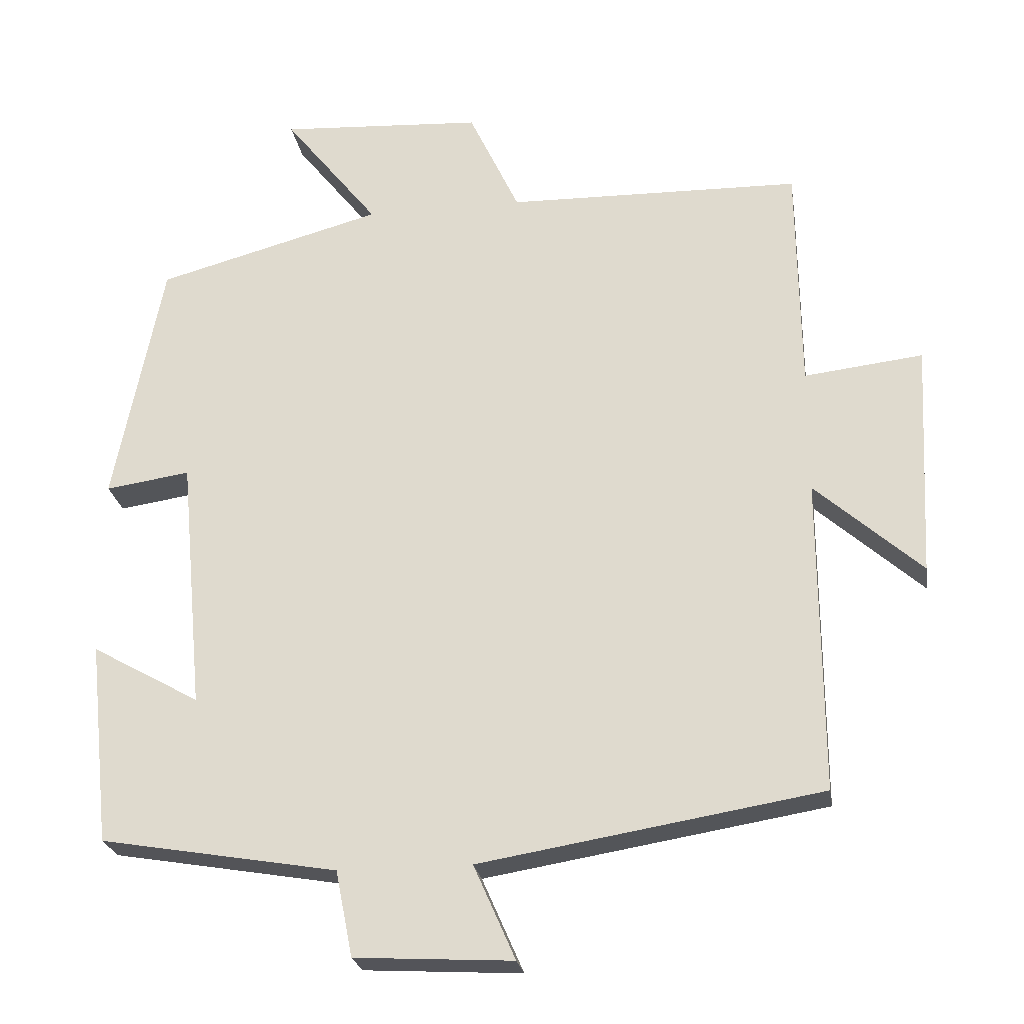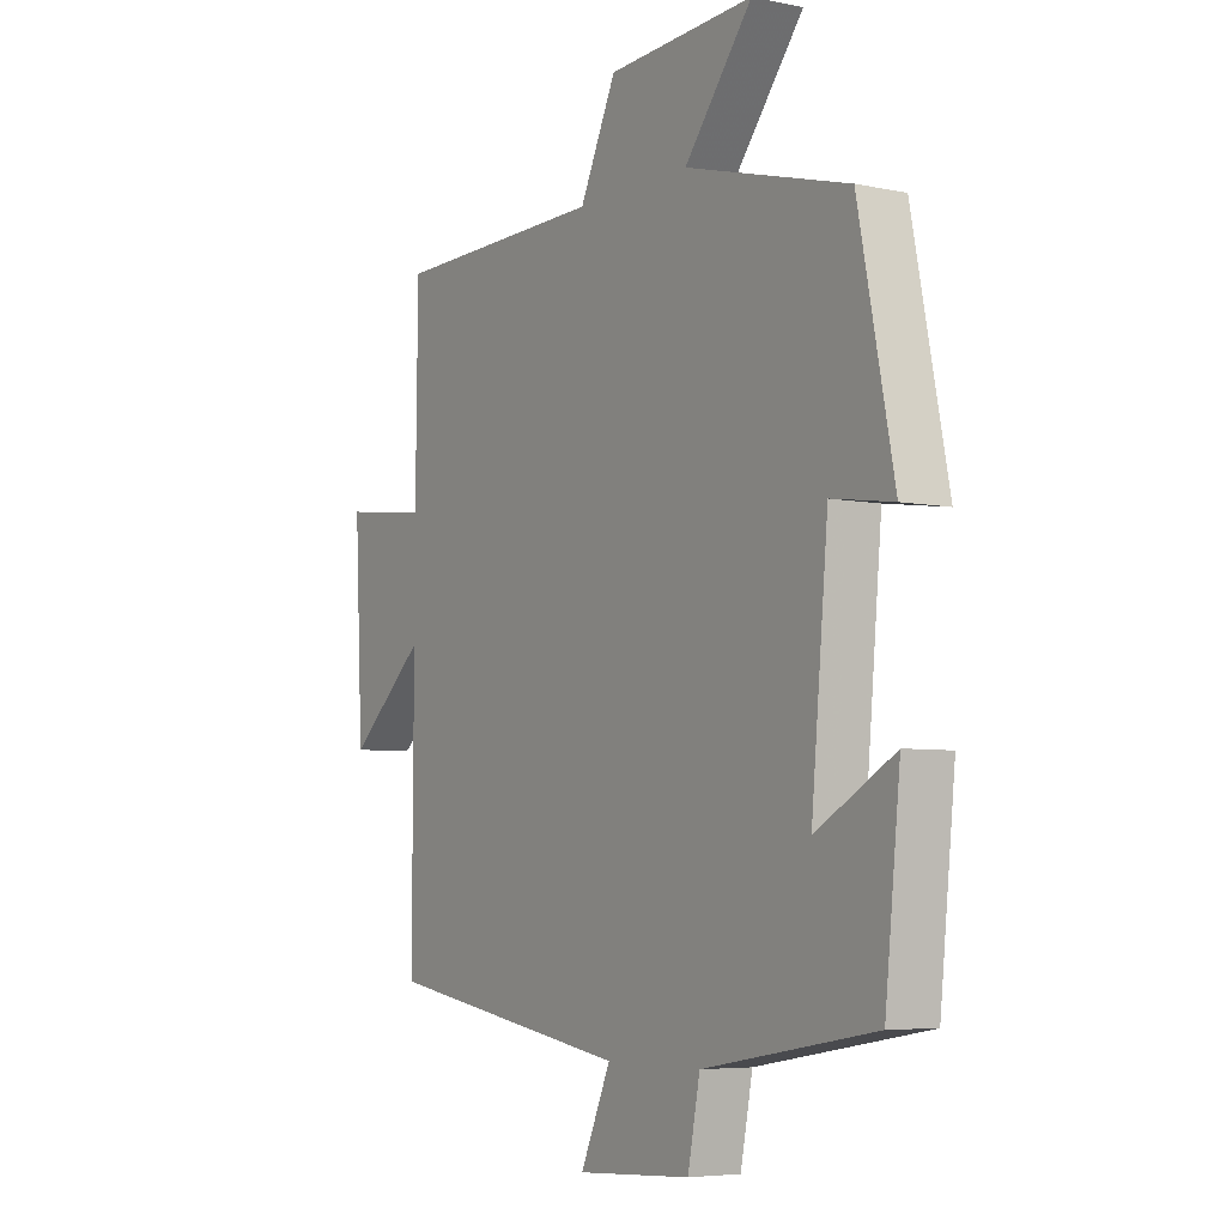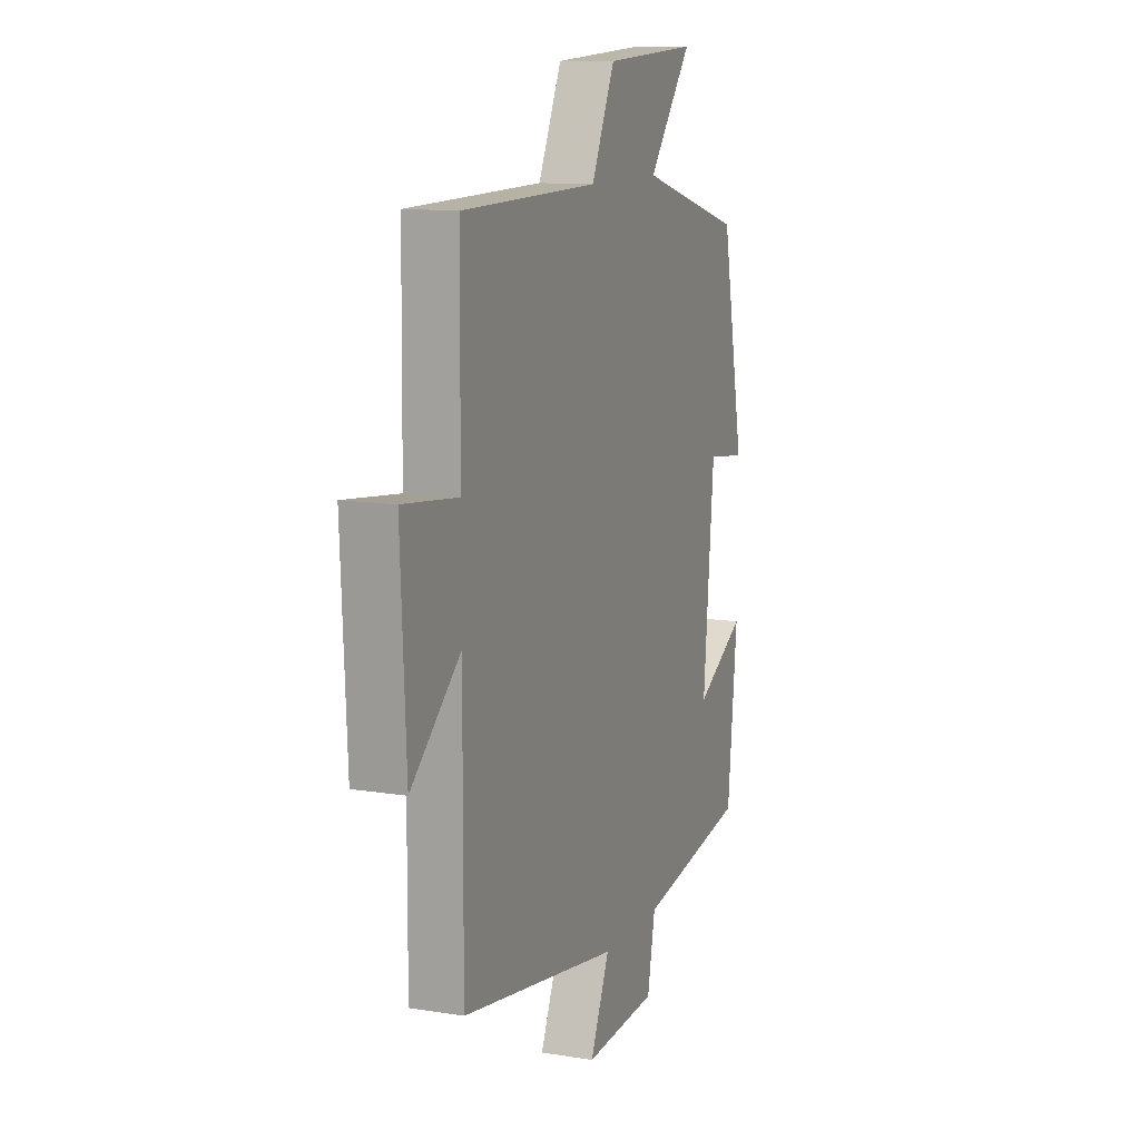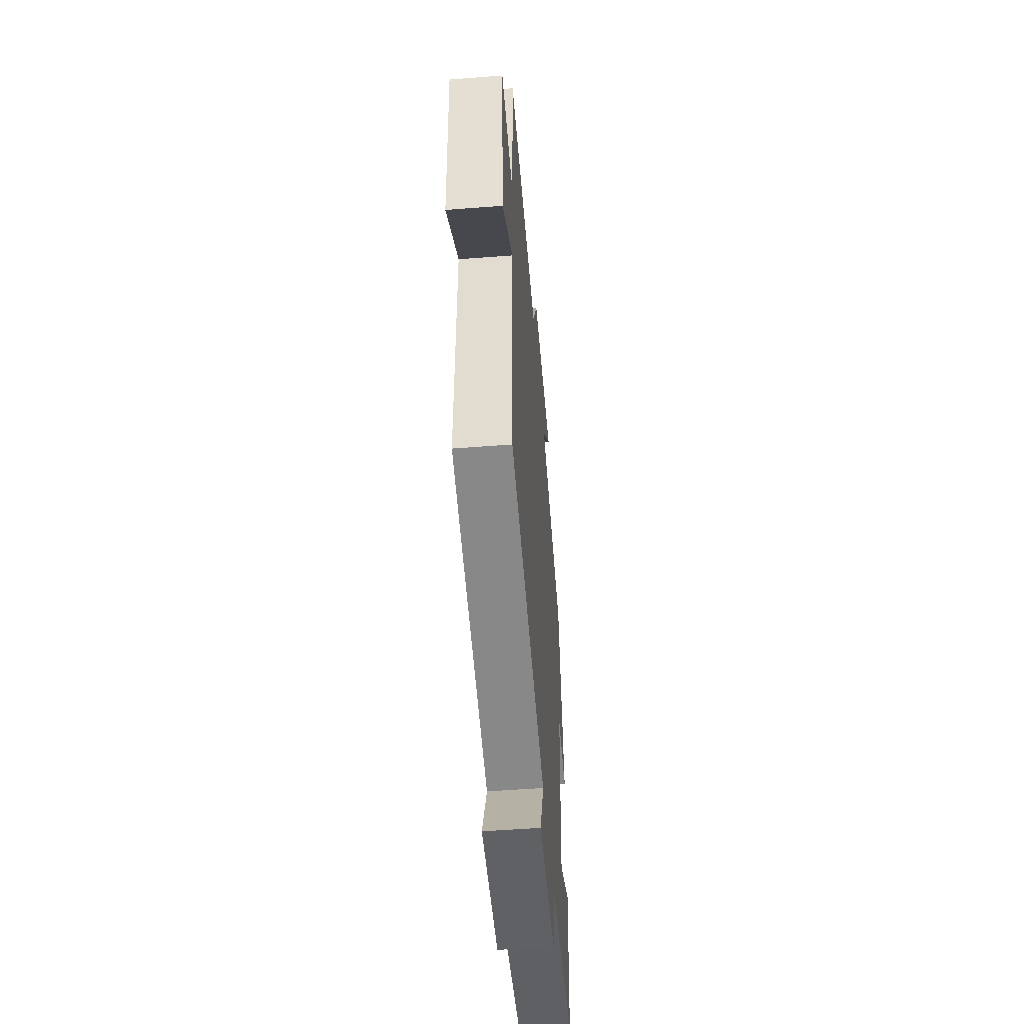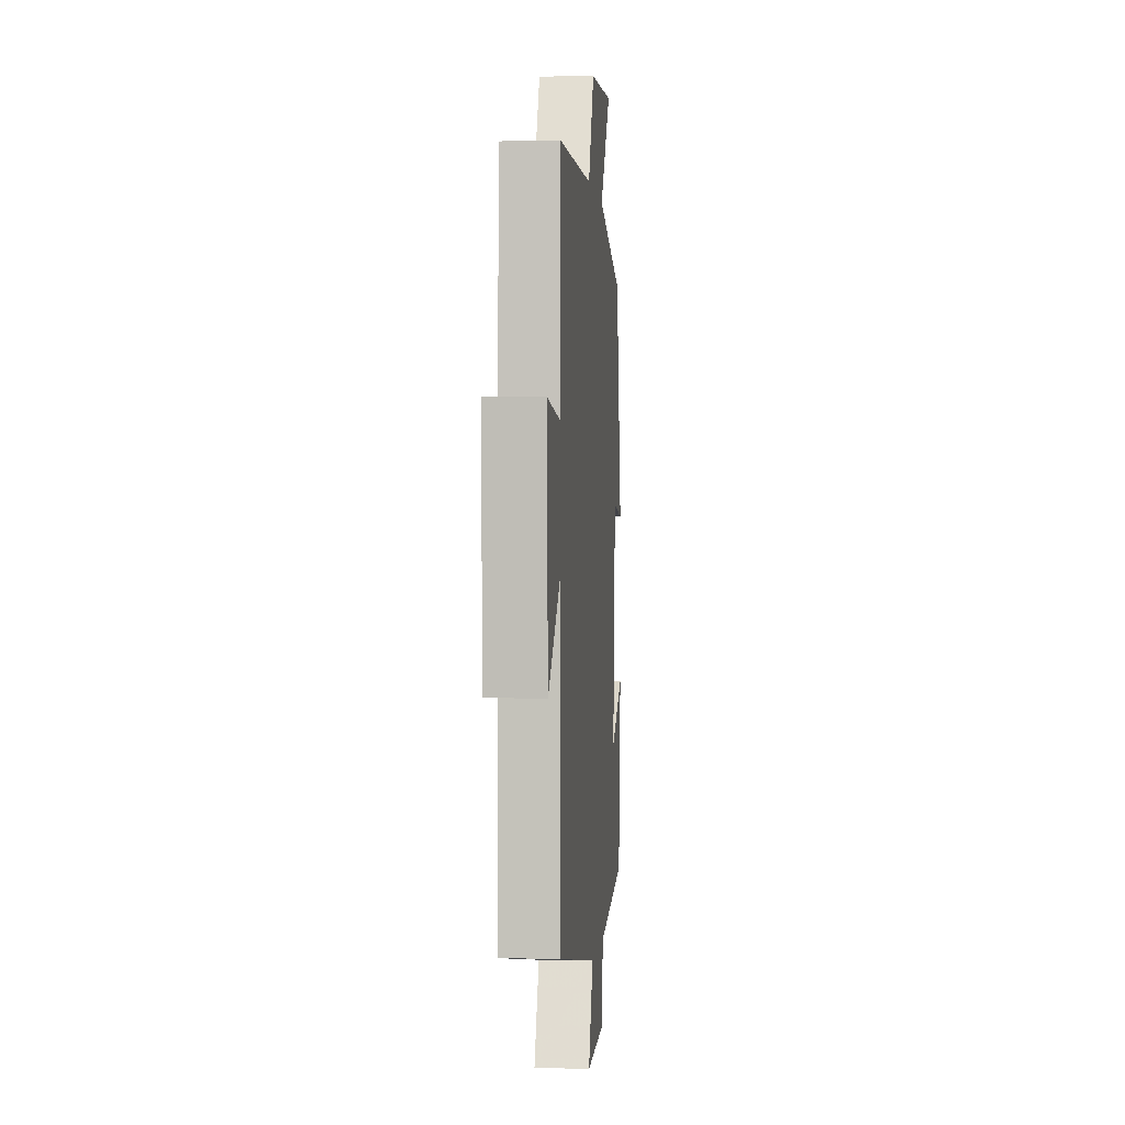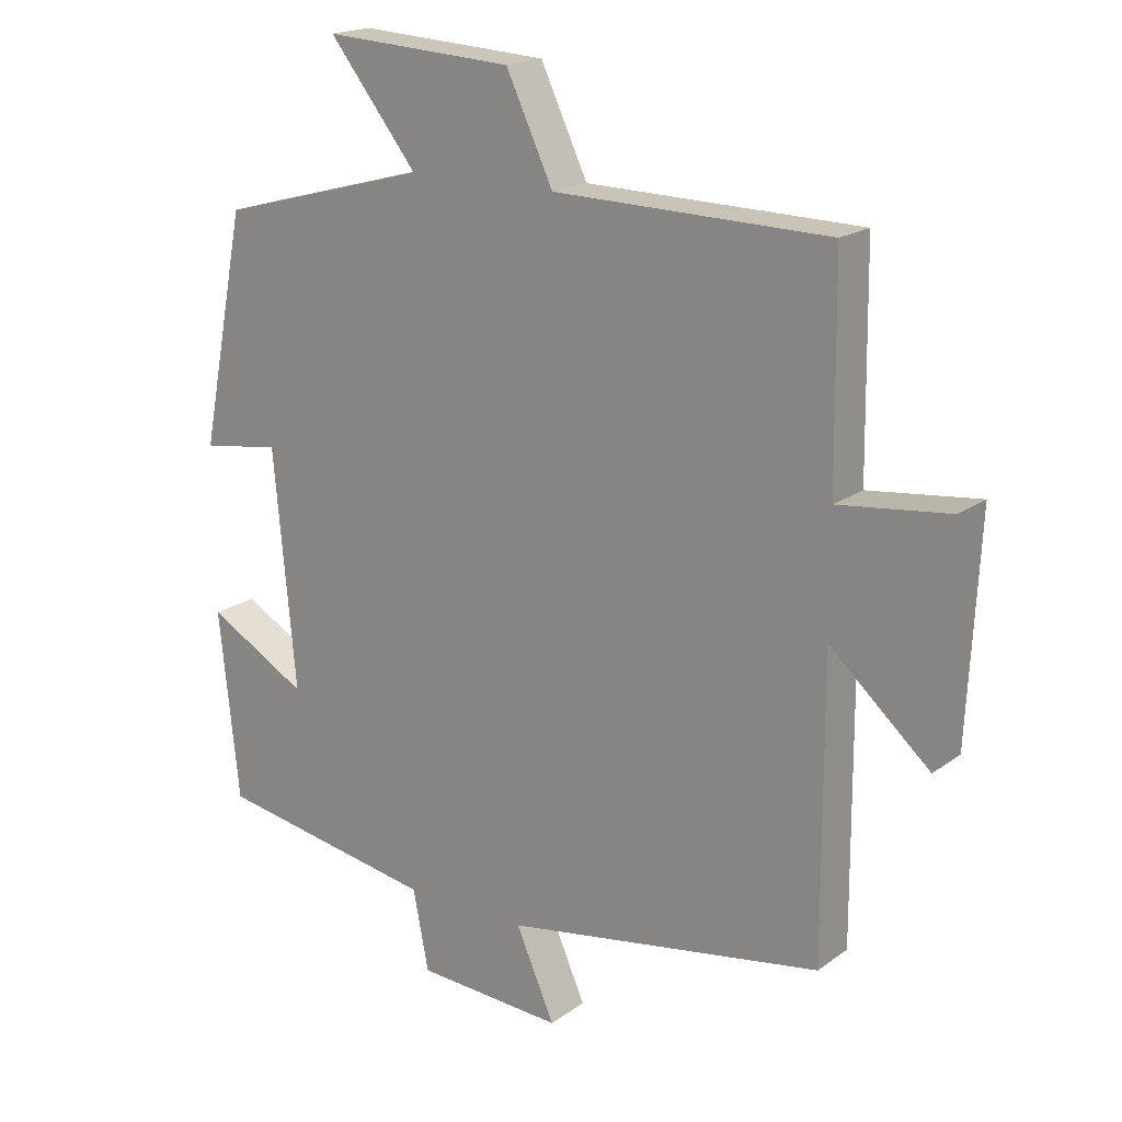
<metadata>
{"format":"obj","ext":"obj","renderer":"f3d","projection":"perspective","resolution":1024,"background":"white","views":[{"elev":-24.2,"azim":8.9,"up":"+Z"},{"elev":-5.6,"azim":-122.7,"up":"+Z"},{"elev":11.5,"azim":111.4,"up":"+Z"},{"elev":-53.4,"azim":94.7,"up":"+Z"},{"elev":0.7,"azim":95.1,"up":"+Z"},{"elev":18.7,"azim":36.7,"up":"+Z"}]}
</metadata>
<code>
v 0.502 0.07 -0.422
v 0.035 0.07 -0.5
v 0.092 0.07 -0.629
v -0.124 0.07 -0.617
v -0.147 0.07 -0.5
v -0.471 0.07 -0.445
v -0.5 0.07 -0.168
v -0.352 0.07 -0.251
v -0.384 0.07 0.095
v -0.5 0.07 0.078
v -0.433 0.07 0.416
v -0.124 0.07 0.5
v -0.253 0.07 0.662
v 0.025 0.07 0.646
v 0.094 0.07 0.5
v 0.496 0.07 0.493
v 0.5 0.07 0.18
v 0.662 0.07 0.199
v 0.646 0.07 -0.121
v 0.5 0.07 0.008
v 0.502 0 -0.422
v 0.035 0 -0.5
v 0.092 0 -0.629
v -0.124 0 -0.617
v -0.147 0 -0.5
v -0.471 0 -0.445
v -0.5 0 -0.168
v -0.352 0 -0.251
v -0.384 0 0.095
v -0.5 0 0.078
v -0.433 0 0.416
v -0.124 0 0.5
v -0.253 0 0.662
v 0.025 0 0.646
v 0.094 0 0.5
v 0.496 0 0.493
v 0.5 0 0.18
v 0.662 0 0.199
v 0.646 0 -0.121
v 0.5 0 0.008
f 17 18 19 20
f 15 16 17 20
f 15 20 1 2
f 12 13 14 15
f 11 12 15
f 10 11 15
f 9 10 15
f 8 9 15 2
f 7 8 2
f 6 7 2
f 5 6 2
f 2 3 4 5
f 40 39 38 37
f 40 37 36 35
f 22 21 40 35
f 35 34 33 32
f 35 32 31
f 35 31 30
f 35 30 29
f 22 35 29 28
f 22 28 27
f 22 27 26
f 22 26 25
f 25 24 23 22
f 1 21 22 2
f 2 22 23 3
f 3 23 24 4
f 4 24 25 5
f 5 25 26 6
f 6 26 27 7
f 7 27 28 8
f 8 28 29 9
f 9 29 30 10
f 10 30 31 11
f 11 31 32 12
f 12 32 33 13
f 13 33 34 14
f 14 34 35 15
f 15 35 36 16
f 16 36 37 17
f 17 37 38 18
f 18 38 39 19
f 19 39 40 20
f 20 40 21 1

</code>
